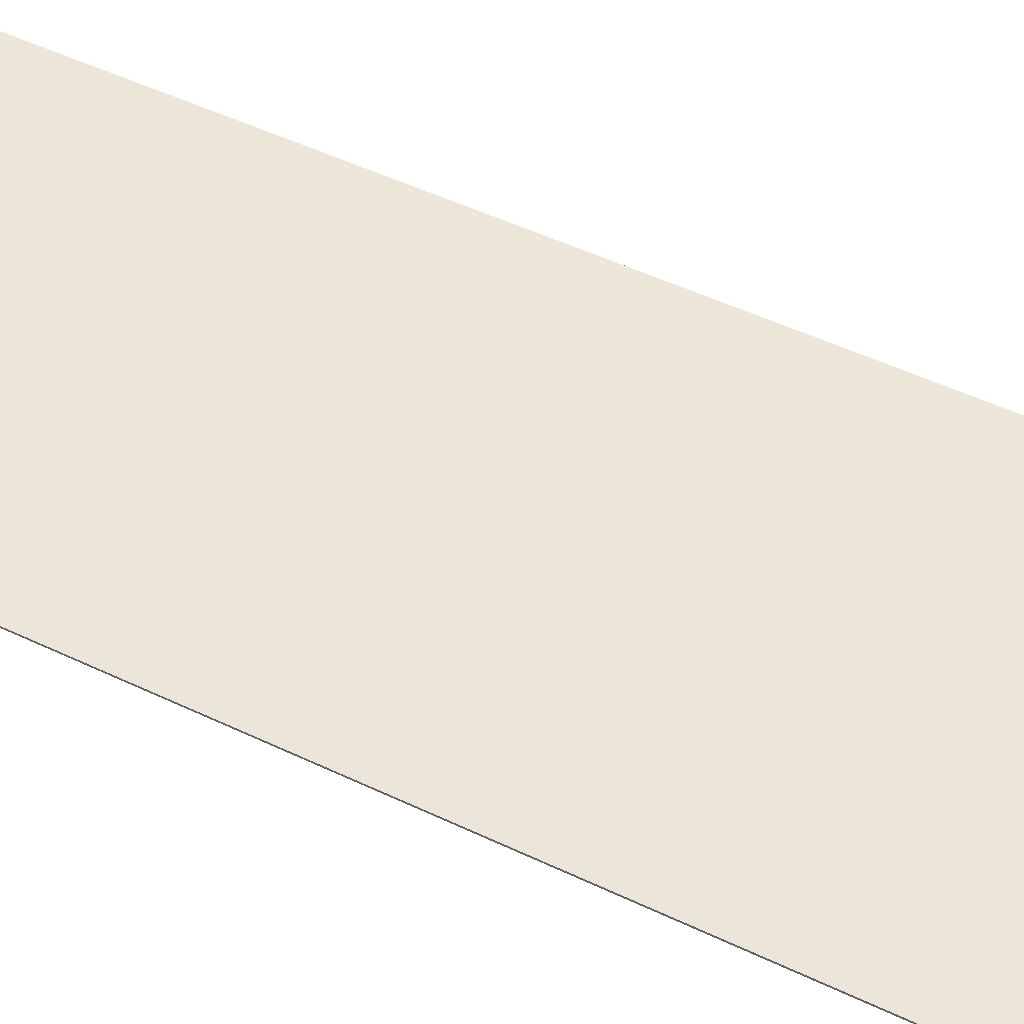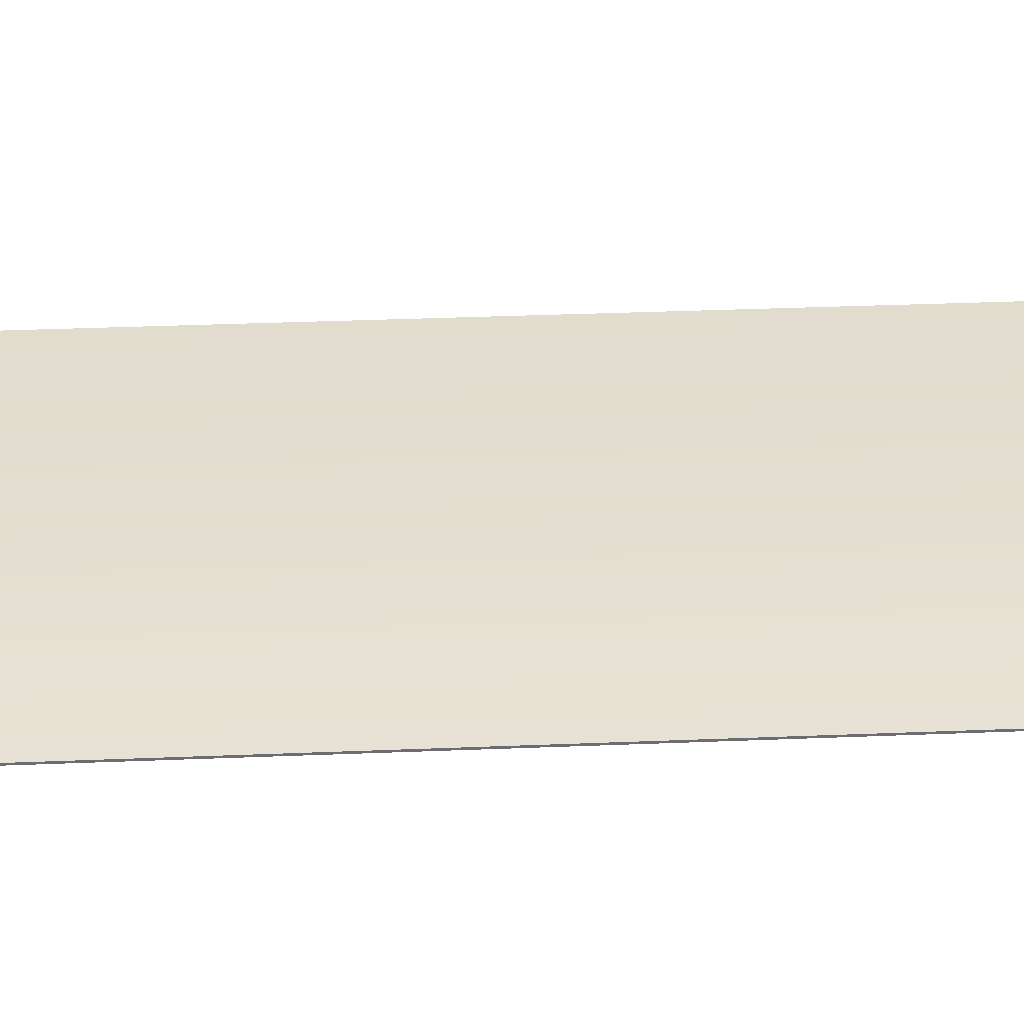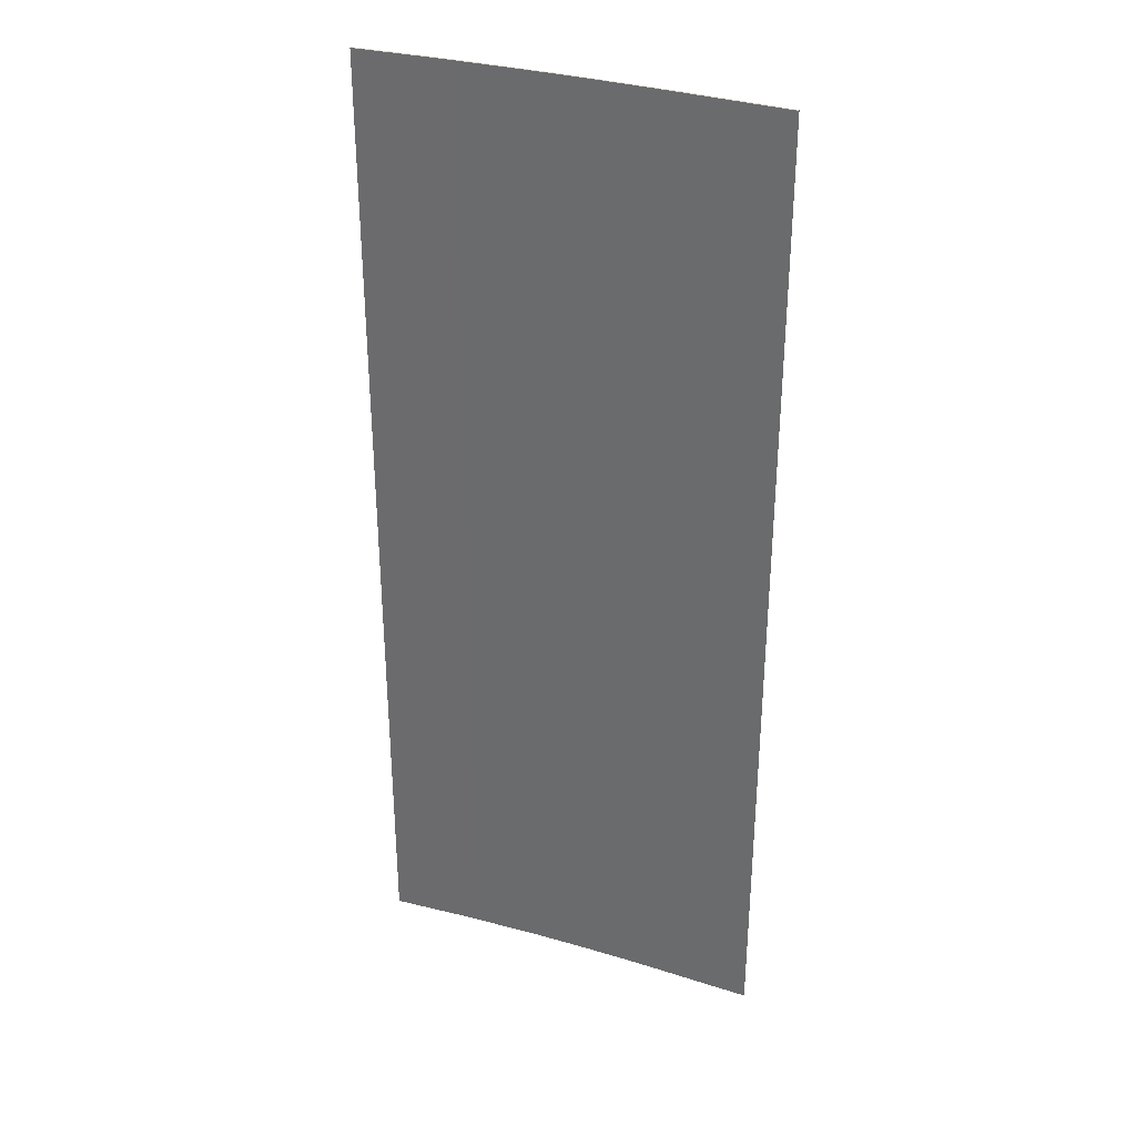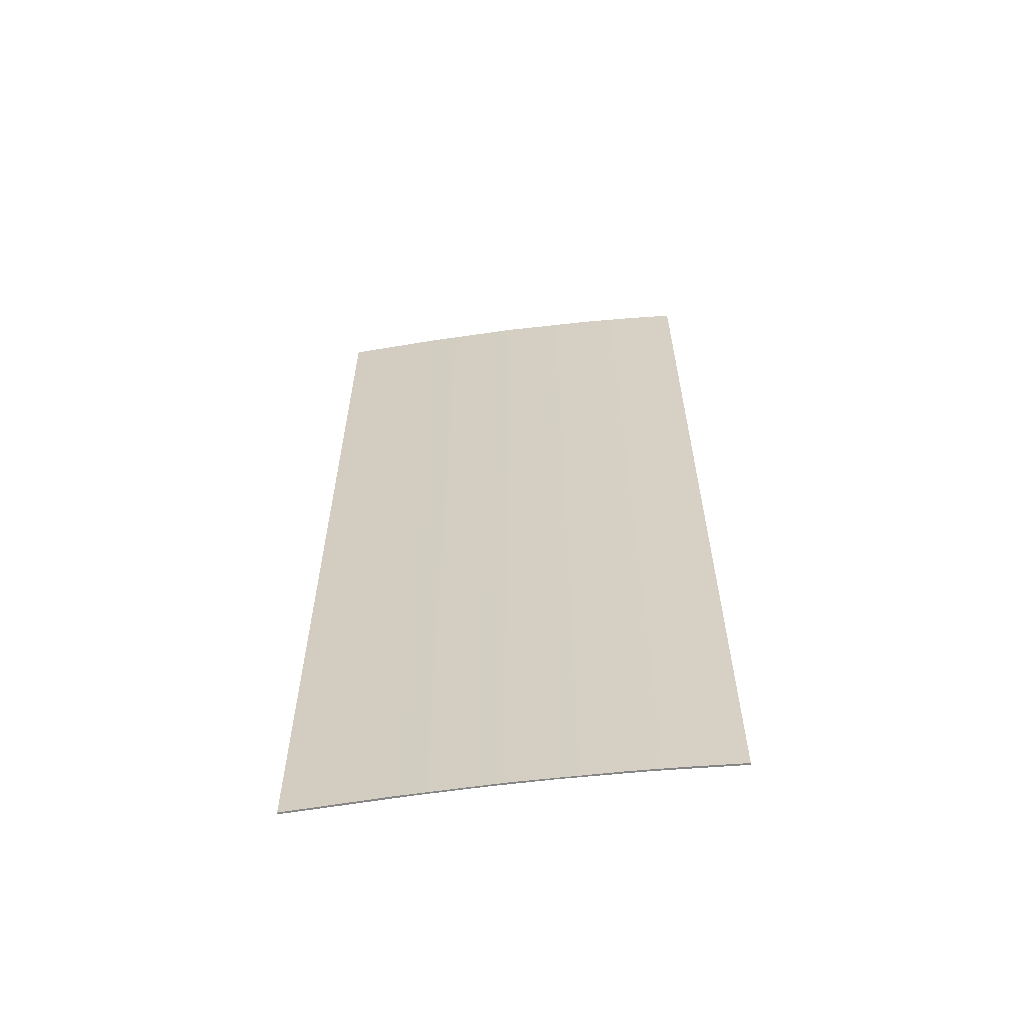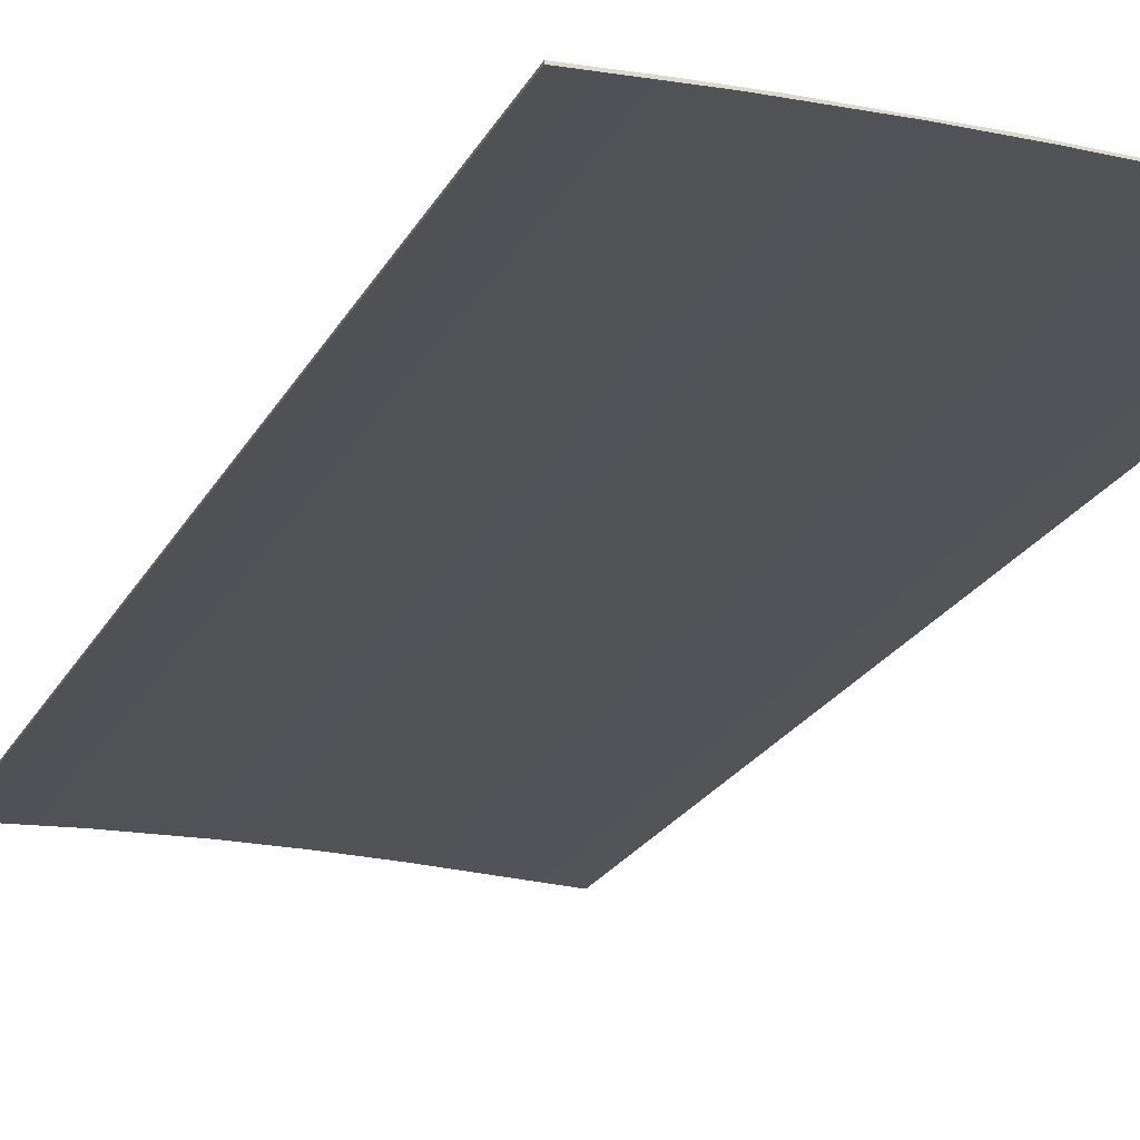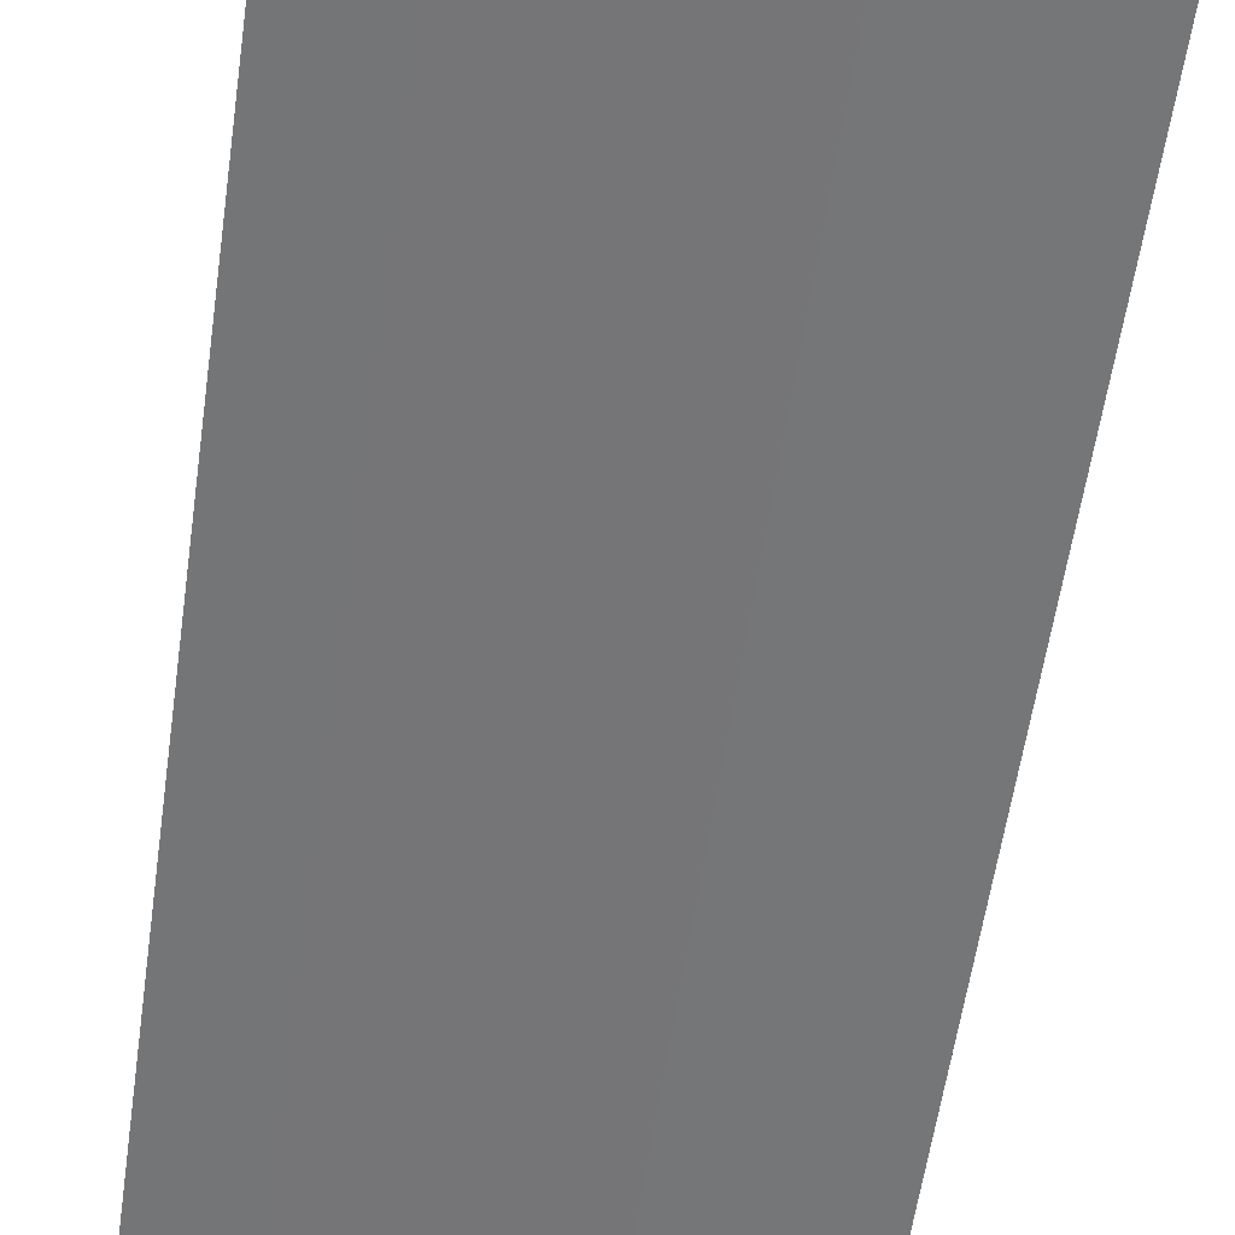
<metadata>
{"format":"obj","ext":"obj","renderer":"f3d","projection":"perspective","resolution":1024,"background":"white","views":[{"elev":50.0,"azim":-62.3,"up":"+Y"},{"elev":36.2,"azim":-93.0,"up":"+Y"},{"elev":33.3,"azim":22.0,"up":"+Z"},{"elev":-61.9,"azim":-172.2,"up":"+Z"},{"elev":-22.0,"azim":-21.2,"up":"+Y"},{"elev":-56.6,"azim":172.0,"up":"+Y"}]}
</metadata>
<code>
v 11.62 -0.3998 0
v 11.62 -0.4139 0
v 11.62 -0.4139 7.62
v 11.62 -0.3998 7.62
v 14.74 -0.3739 0
v 13.96 -0.3477 0
v 13.19 -0.3391 0
v 12.41 -0.3556 0
v 12.02 -0.3742 0
v 11.62 -0.3998 0
v 11.62 -0.3998 7.62
v 12.02 -0.3742 7.62
v 12.41 -0.3556 7.62
v 13.19 -0.3391 7.62
v 13.96 -0.3477 7.62
v 14.74 -0.3739 7.62
v 14.74 -0.3879 0
v 14.74 -0.3739 0
v 14.74 -0.3739 7.62
v 14.74 -0.3879 7.62
v 11.62 -0.4139 0
v 12.25 -0.3765 0
v 12.87 -0.3565 0
v 13.34 -0.3533 0
v 13.8 -0.3588 0
v 14.74 -0.3879 0
v 14.74 -0.3879 7.62
v 13.8 -0.3588 7.62
v 13.34 -0.3533 7.62
v 12.87 -0.3565 7.62
v 12.25 -0.3765 7.62
v 11.62 -0.4139 7.62
v 11.62 -0.4139 7.62
v 12.25 -0.3765 7.62
v 12.87 -0.3565 7.62
v 13.34 -0.3533 7.62
v 13.8 -0.3588 7.62
v 14.74 -0.3879 7.62
v 14.74 -0.3739 7.62
v 13.96 -0.3477 7.62
v 13.19 -0.3391 7.62
v 12.41 -0.3556 7.62
v 12.02 -0.3742 7.62
v 11.62 -0.3998 7.62
v 14.74 -0.3879 0
v 13.8 -0.3588 0
v 13.34 -0.3533 0
v 12.87 -0.3565 0
v 12.25 -0.3765 0
v 11.62 -0.4139 0
v 11.62 -0.3998 0
v 12.02 -0.3742 0
v 12.41 -0.3556 0
v 13.19 -0.3391 0
v 13.96 -0.3477 0
v 14.74 -0.3739 0
g a15e7fe8-e2f5-11ea-b6b1-54bf646e7e1f
f 1 2 4
f 4 2 3
g a15ef508-e2f5-11ea-b230-54bf646e7e1f
f 5 6 16
f 16 6 15
f 15 6 7
f 15 7 14
f 14 7 8
f 14 8 13
f 13 8 9
f 13 9 12
f 12 9 10
f 12 10 11
g a15f914a-e2f5-11ea-bb7d-54bf646e7e1f
f 17 18 20
f 20 18 19
g a1602d94-e2f5-11ea-ad11-54bf646e7e1f
f 21 22 32
f 32 22 31
f 31 22 23
f 31 23 30
f 30 23 24
f 30 24 29
f 29 24 25
f 29 25 28
f 28 25 26
f 28 26 27
g a160a2b6-e2f5-11ea-a5c4-54bf646e7e1f
f 44 33 43
f 43 33 34
f 43 34 42
f 42 34 35
f 42 35 41
f 41 35 36
f 41 36 40
f 40 36 37
f 40 37 38
f 38 39 40
g a16117e8-e2f5-11ea-811b-54bf646e7e1f
f 56 45 55
f 55 45 46
f 55 46 47
f 55 47 54
f 54 47 48
f 54 48 53
f 53 48 49
f 53 49 52
f 52 49 50
f 52 50 51

</code>
